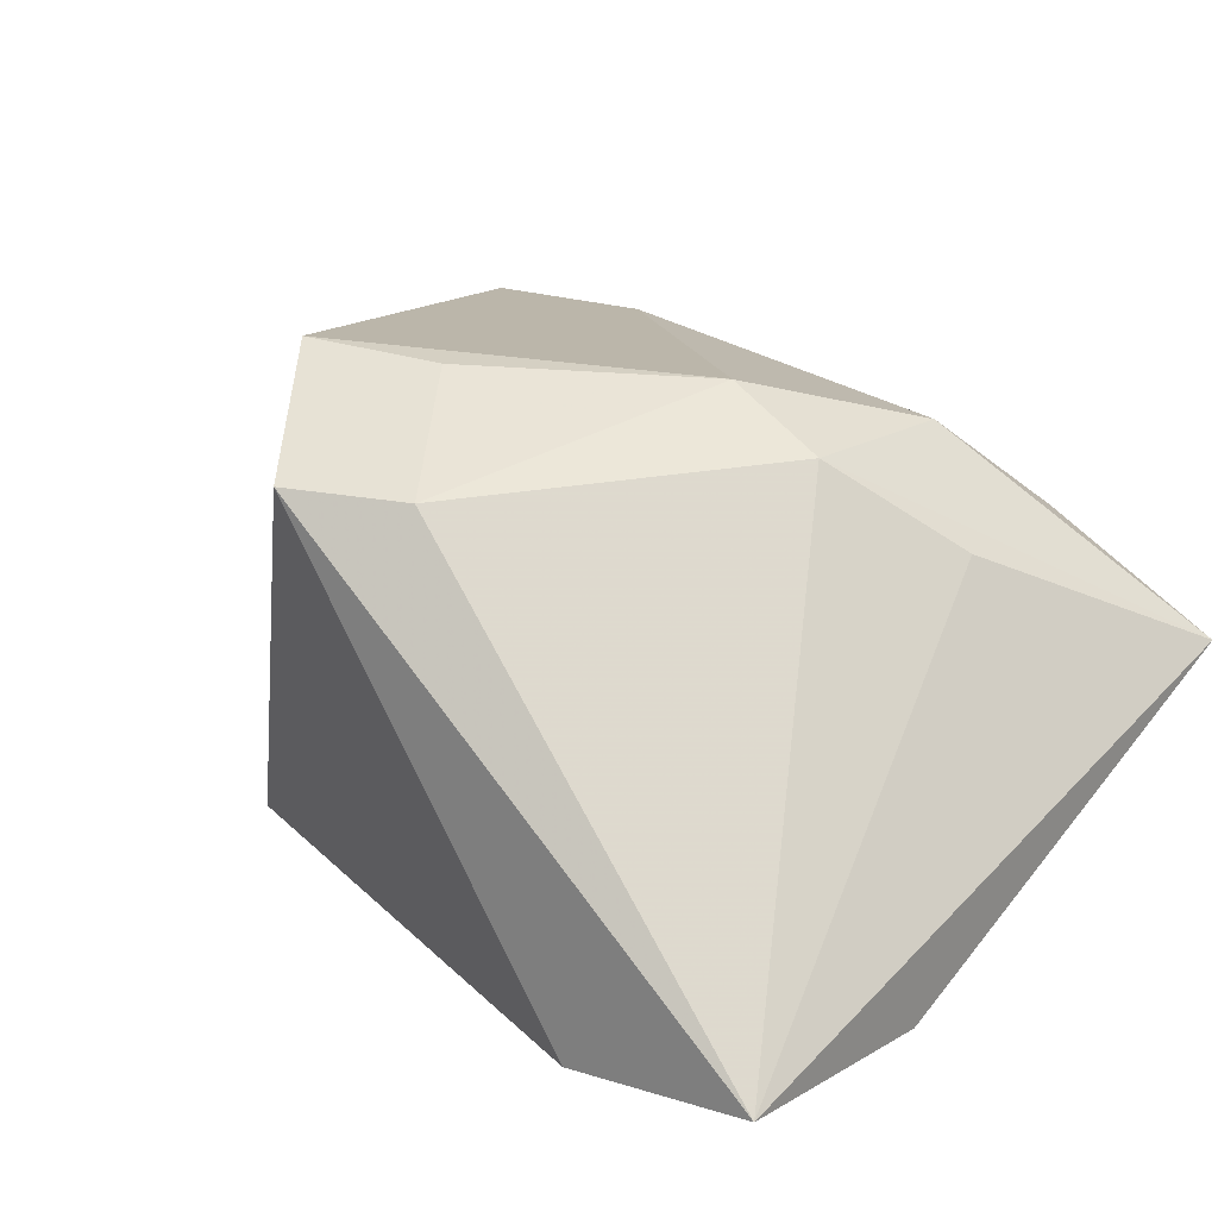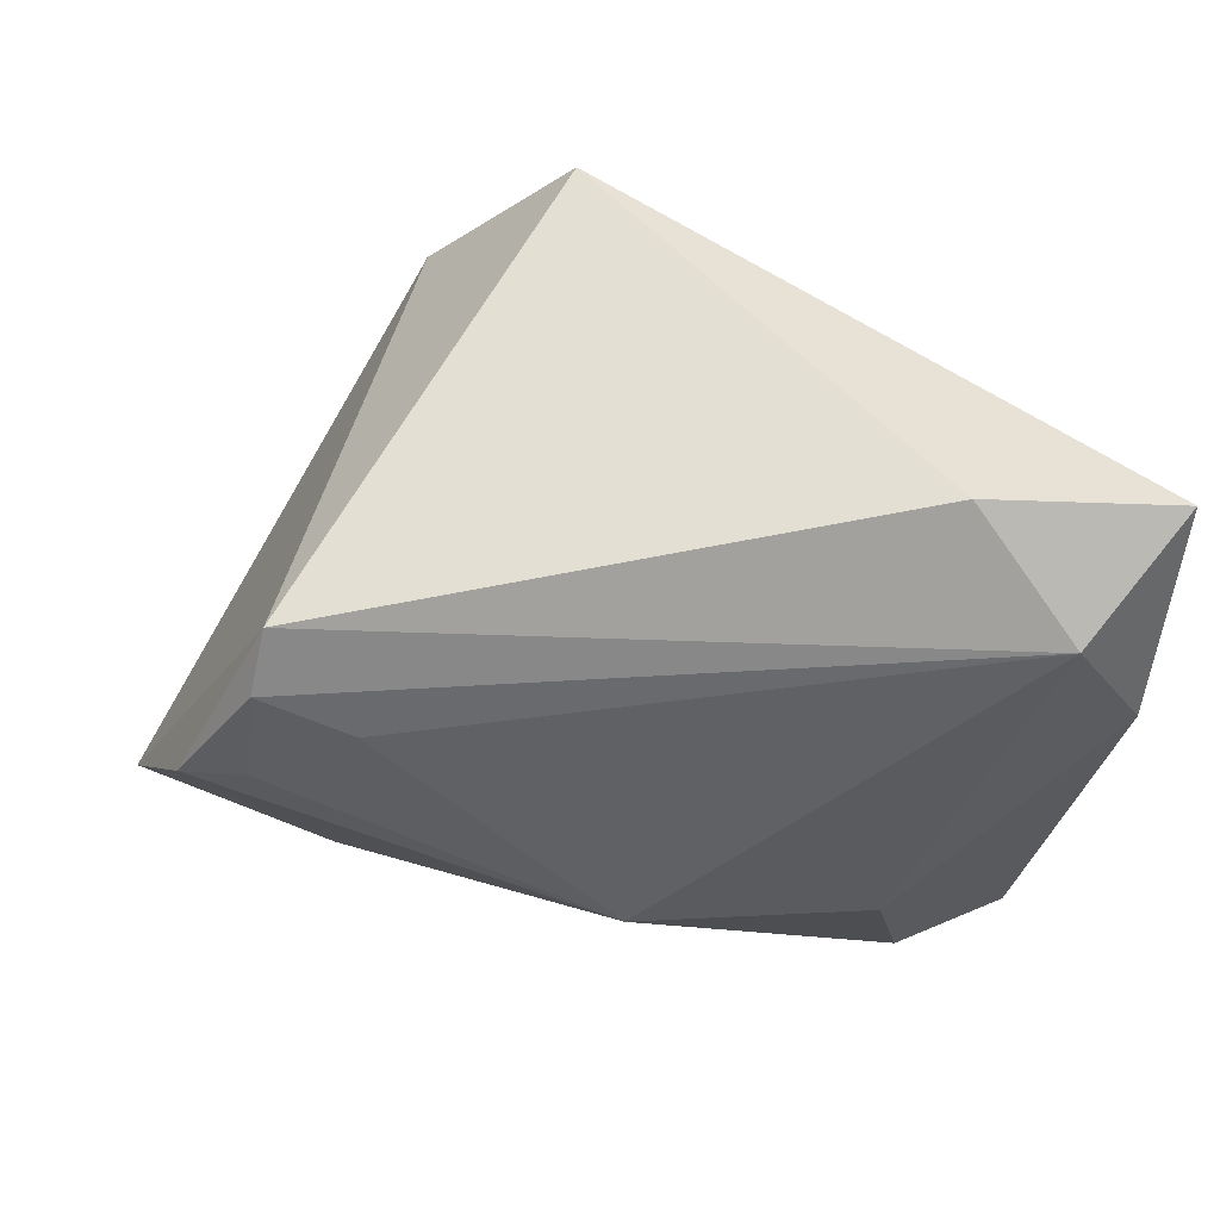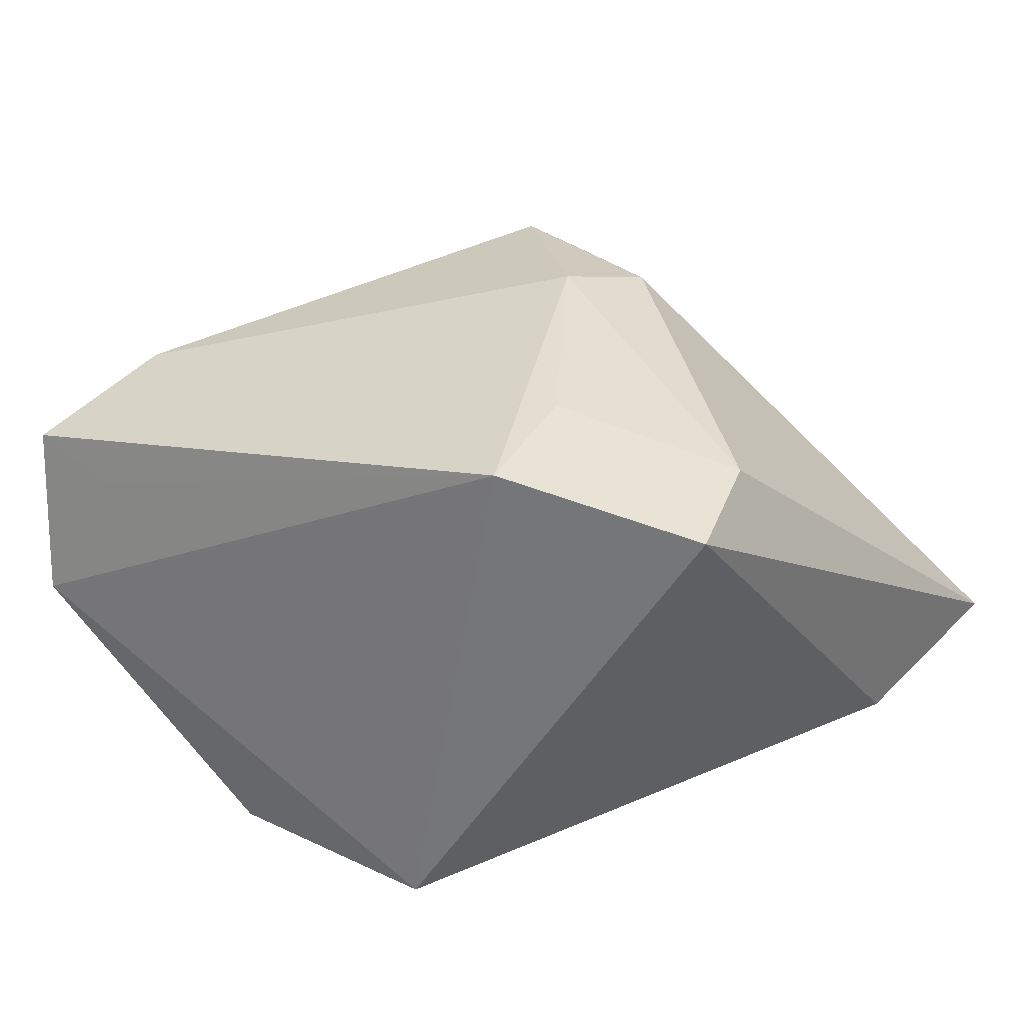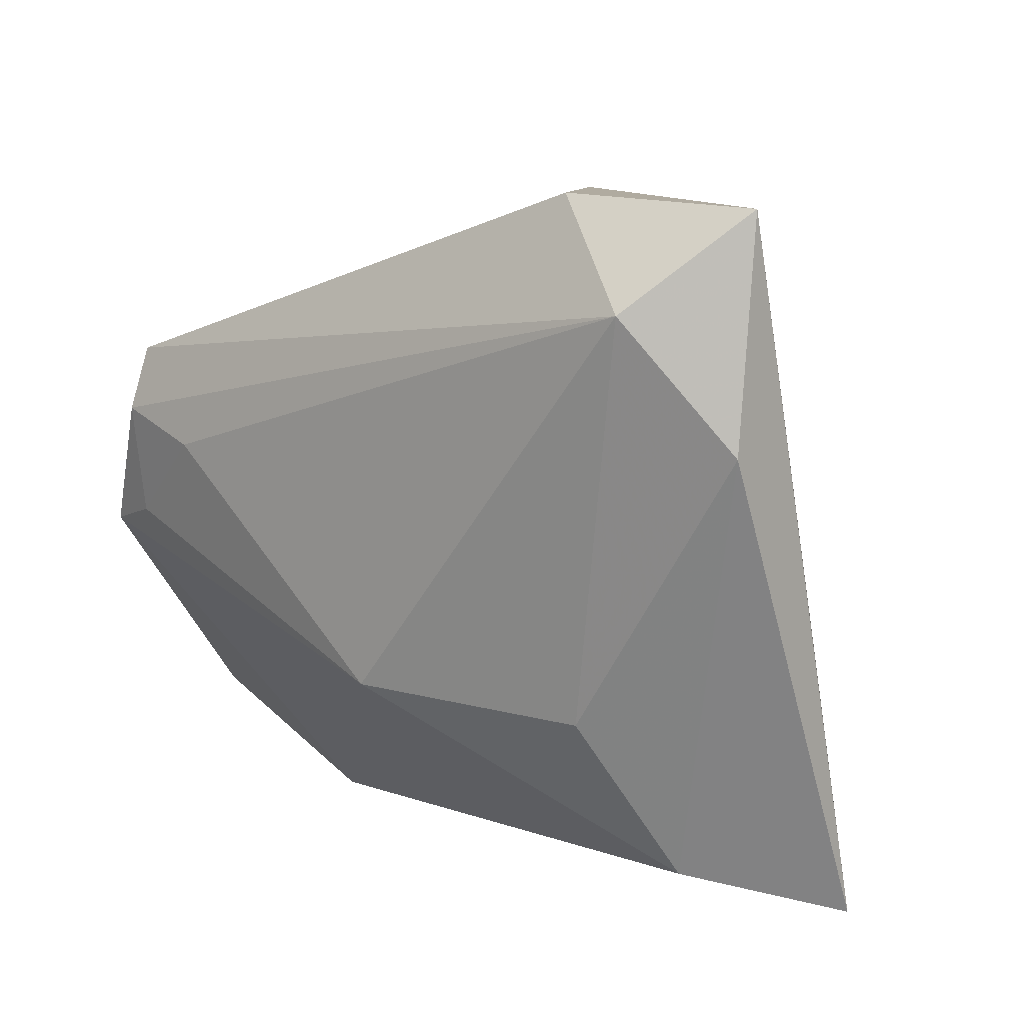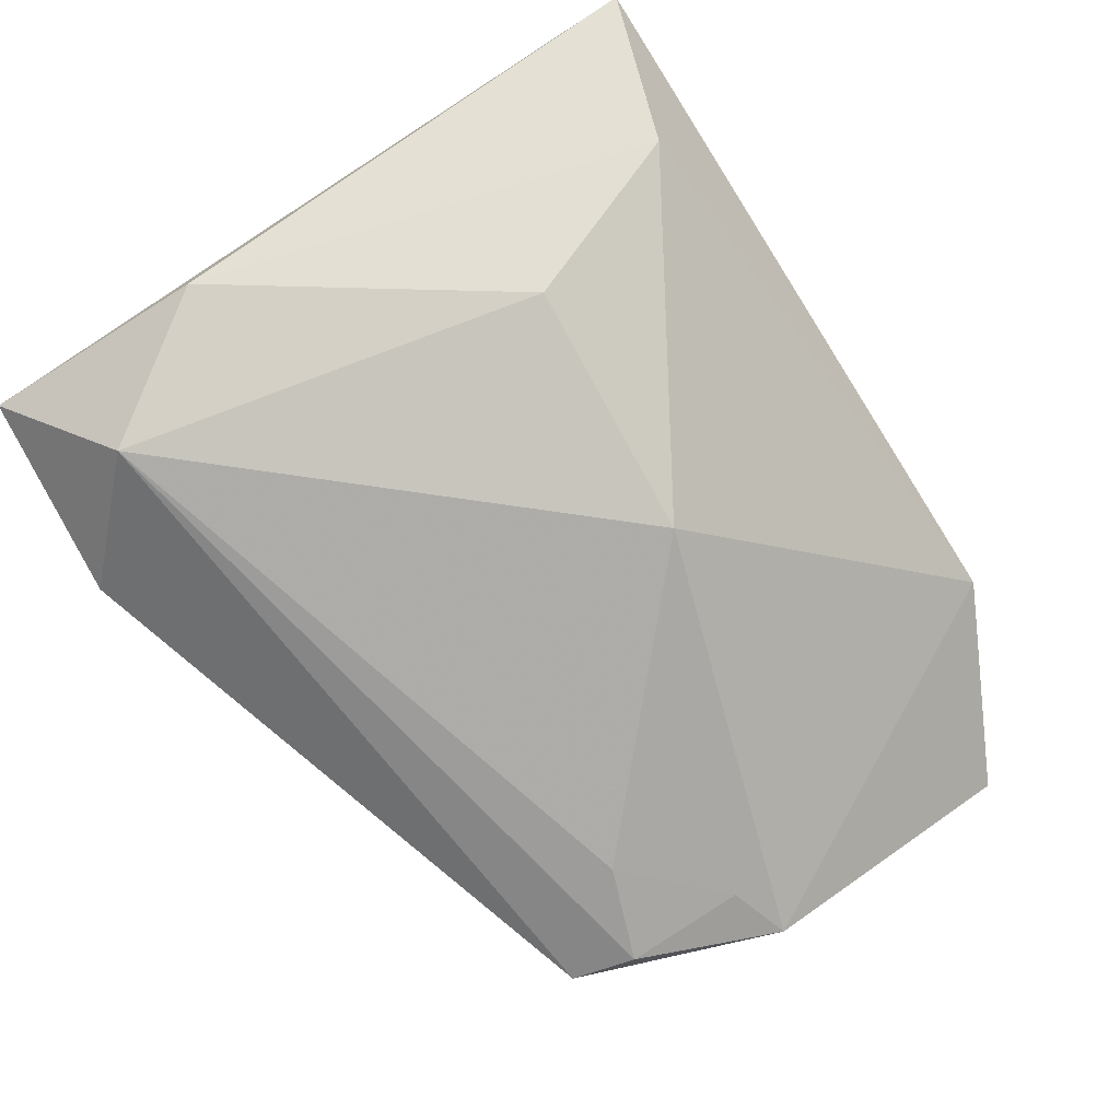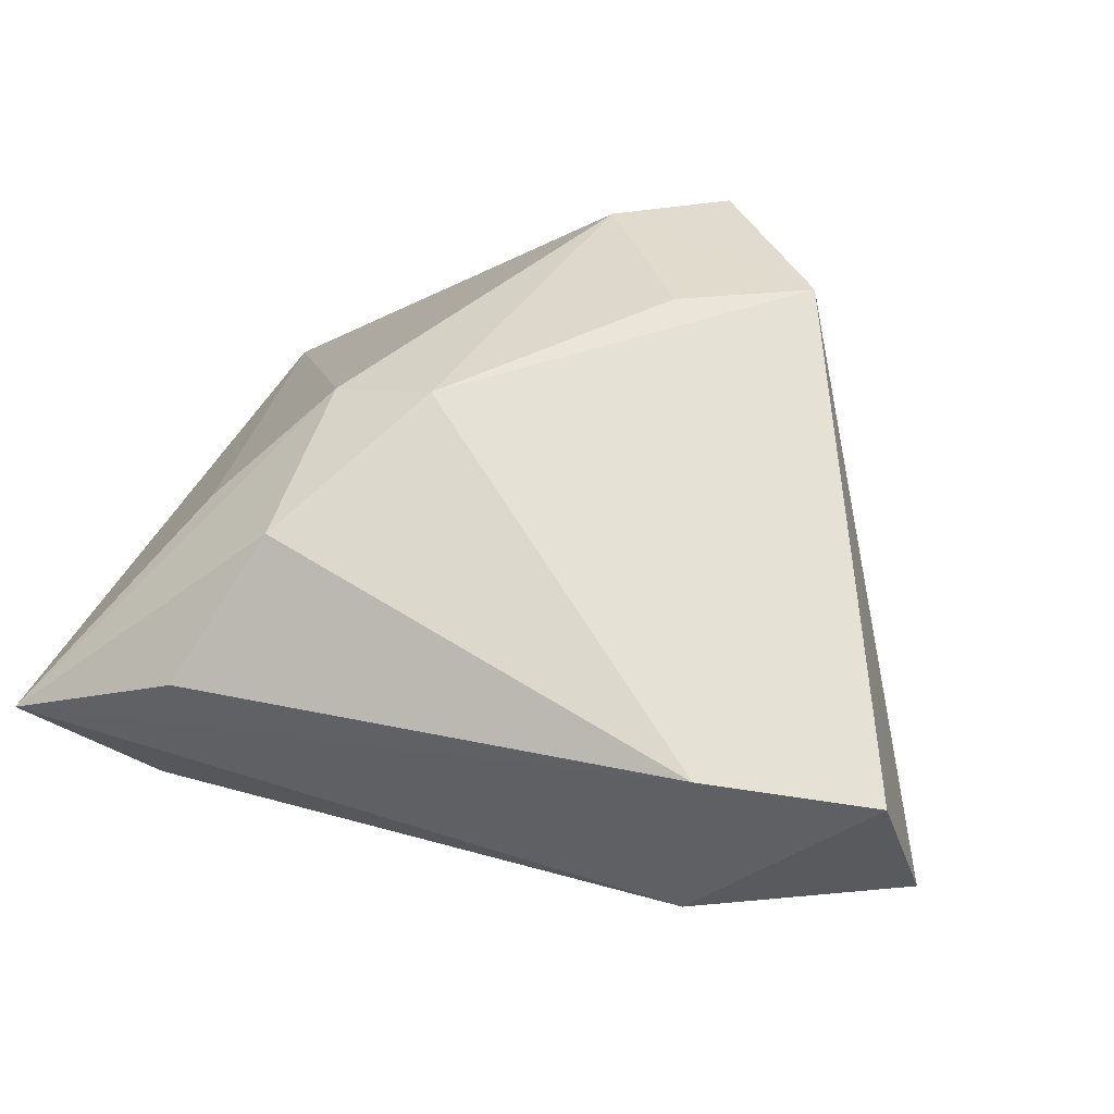
<metadata>
{"format":"obj","ext":"obj","renderer":"f3d","projection":"perspective","resolution":1024,"background":"white","views":[{"elev":25.0,"azim":-138.6,"up":"+Z"},{"elev":-47.7,"azim":174.1,"up":"+Z"},{"elev":40.1,"azim":137.6,"up":"+Z"},{"elev":8.8,"azim":-139.1,"up":"+Y"},{"elev":-75.3,"azim":-57.6,"up":"+Z"},{"elev":51.9,"azim":19.7,"up":"+Z"}]}
</metadata>
<code>
v 0.03663 0.02026 -0.02543
v 0.02959 -0.03524 0.02097
v 0.01015 0.03922 0.02643
v 0.02478 0.02176 0.03342
v -0.03744 0.02741 -0.02831
v -0.002076 0.03284 0.02611
v -0.01009 -0.003623 0.03027
v -0.0004016 -0.01535 -0.02683
v 0.05267 -0.02754 0.00181
v 0.01058 0.01626 0.03234
v -0.0258 0.03922 -0.02199
v 0.04493 -0.001474 -0.02349
v 0.03754 0.01307 -0.02732
v -0.04724 0.01337 -0.02123
v -0.04724 -0.03849 0.0007879
v -0.04724 0.03778 -0.01862
v 0.04839 -0.03159 0.02048
v -0.02721 -0.01666 -0.02171
v -0.03285 -0.03443 -0.01069
v 0.03784 0.0004664 -0.02522
v 0.04609 -0.02256 0.01728
v -0.02194 -0.002491 0.0253
v -0.02784 -0.03631 0.01139
v -0.03309 -0.01341 0.01478
v 0.02736 0.009455 -0.02798
v -0.02164 -0.02252 0.02357
v 0.03043 -0.03843 0.002306
f 4 17 21
f 27 8 12
f 12 8 20
f 25 20 8
f 4 6 10
f 15 27 2
f 2 27 17
f 2 17 4
f 15 16 14
f 24 16 15
f 3 1 11
f 4 1 3
f 11 16 3
f 3 16 6
f 3 6 4
f 9 27 12
f 17 27 9
f 9 21 17
f 12 1 9
f 9 1 4
f 4 21 9
f 13 1 12
f 12 20 13
f 20 25 13
f 23 26 15
f 15 2 23
f 23 2 26
f 5 16 11
f 5 14 16
f 5 13 25
f 5 25 8
f 8 18 5
f 5 18 14
f 11 1 5
f 1 13 5
f 7 10 6
f 26 2 7
f 4 10 7
f 7 2 4
f 6 16 22
f 16 24 22
f 22 7 6
f 26 7 22
f 15 26 22
f 22 24 15
f 19 18 8
f 15 14 19
f 14 18 19
f 19 27 15
f 8 27 19

</code>
